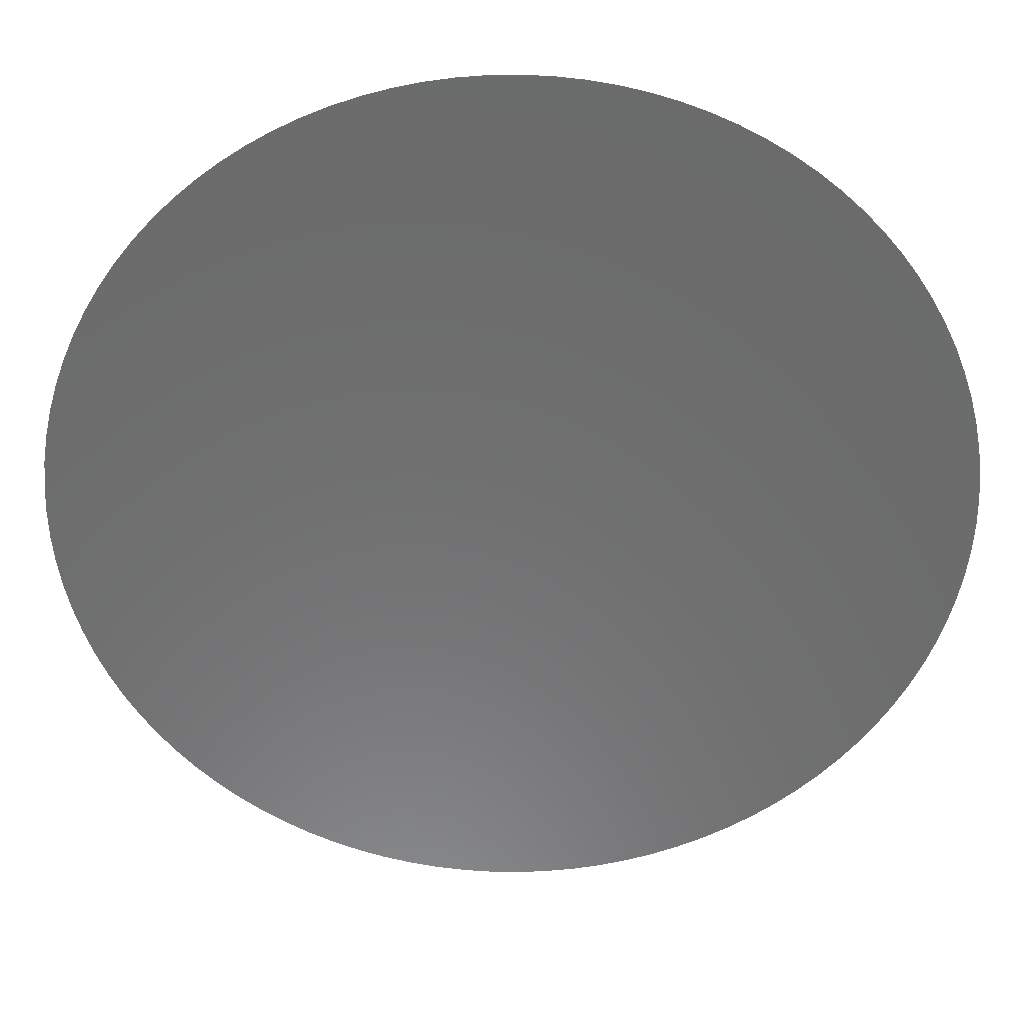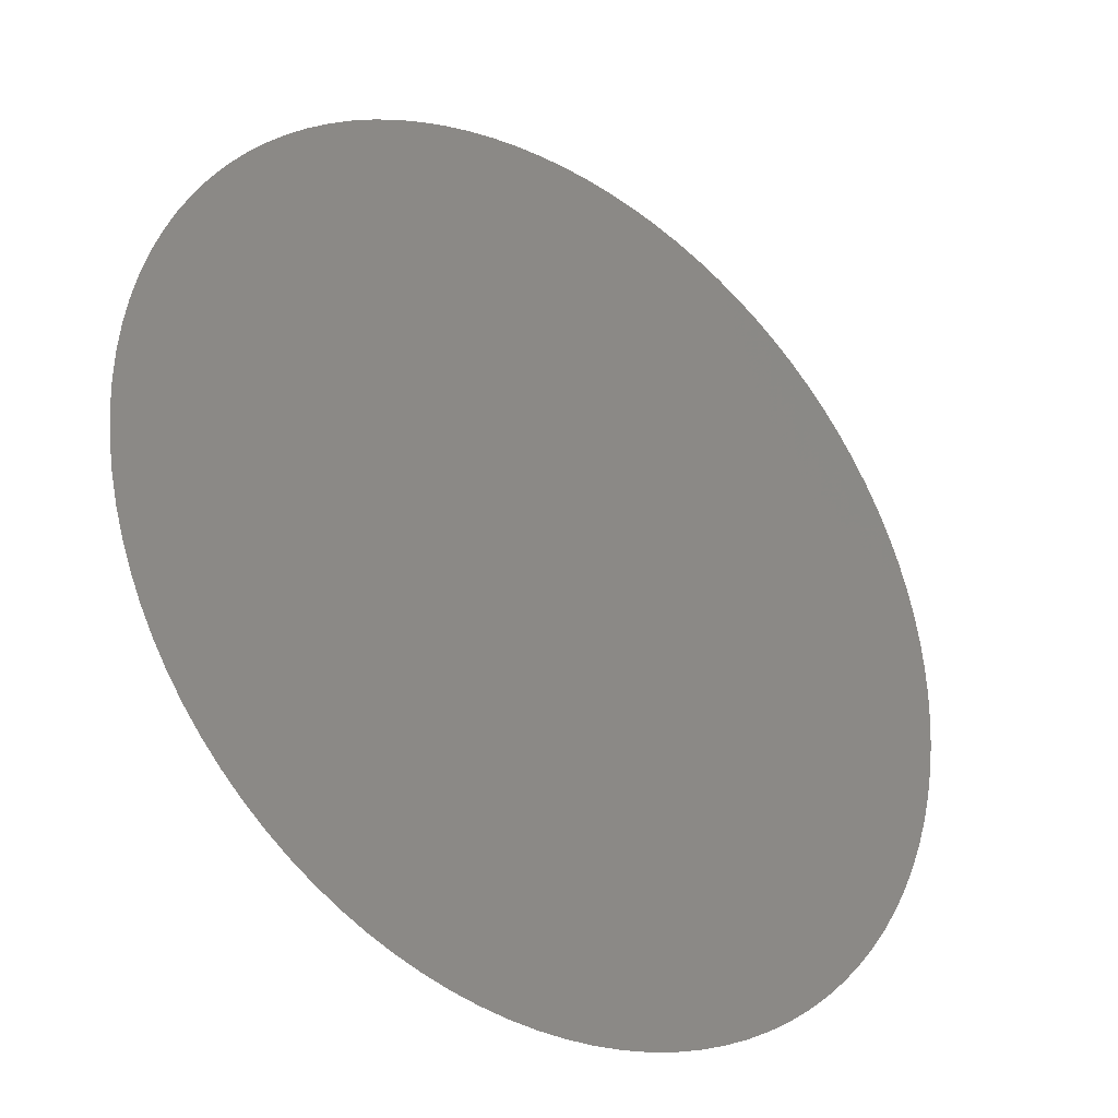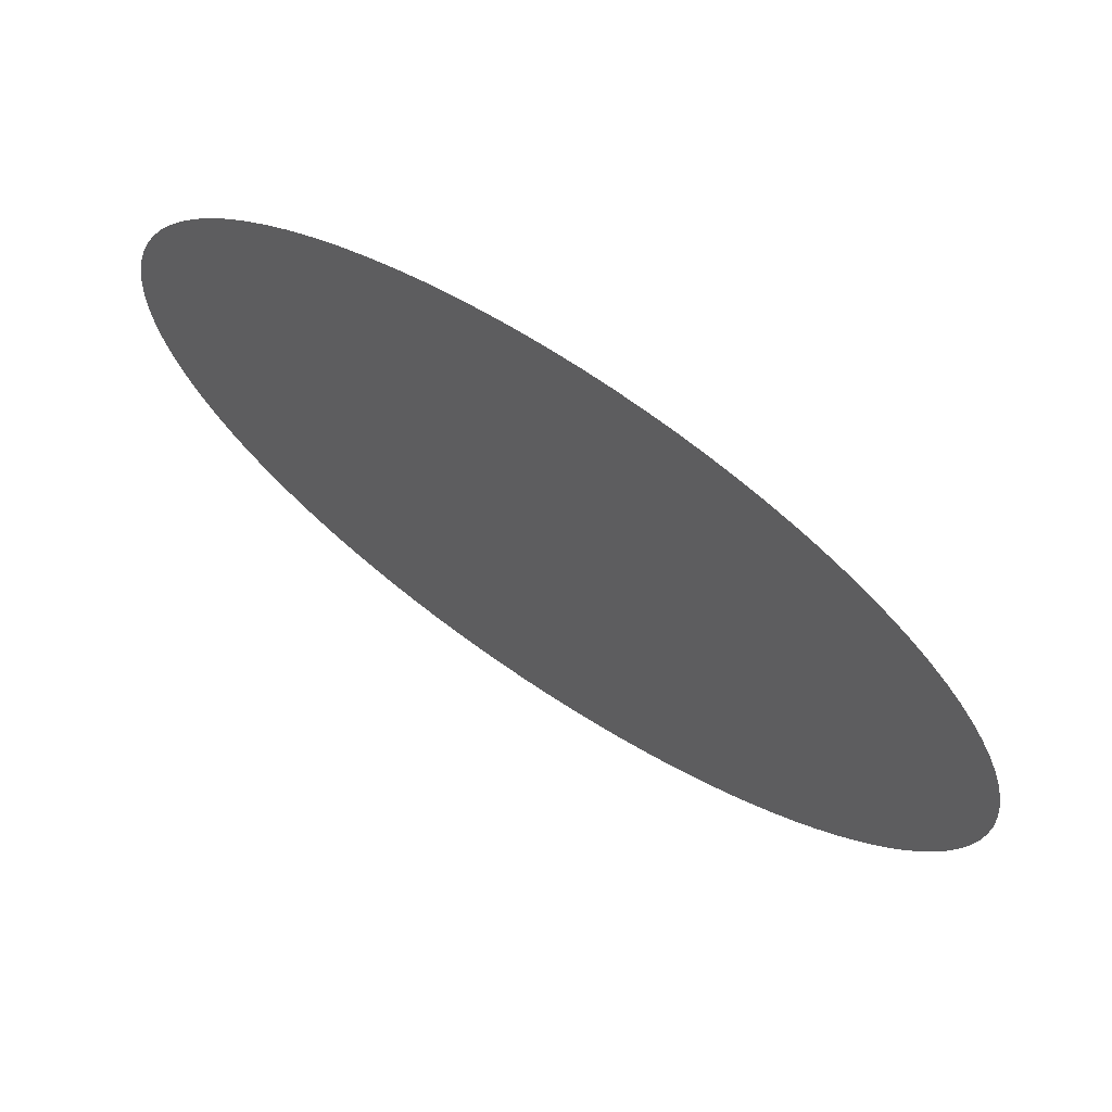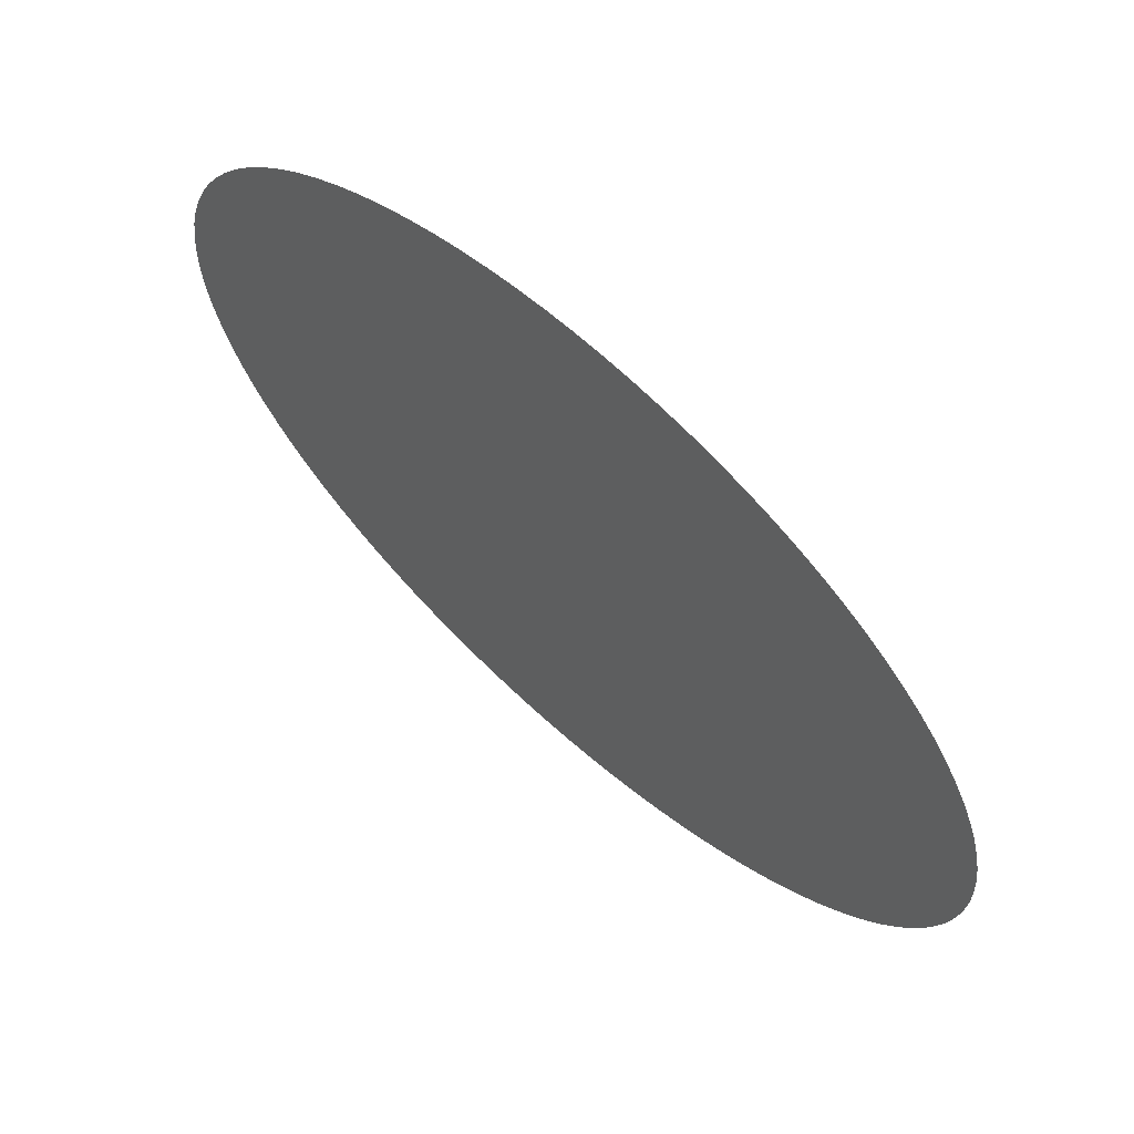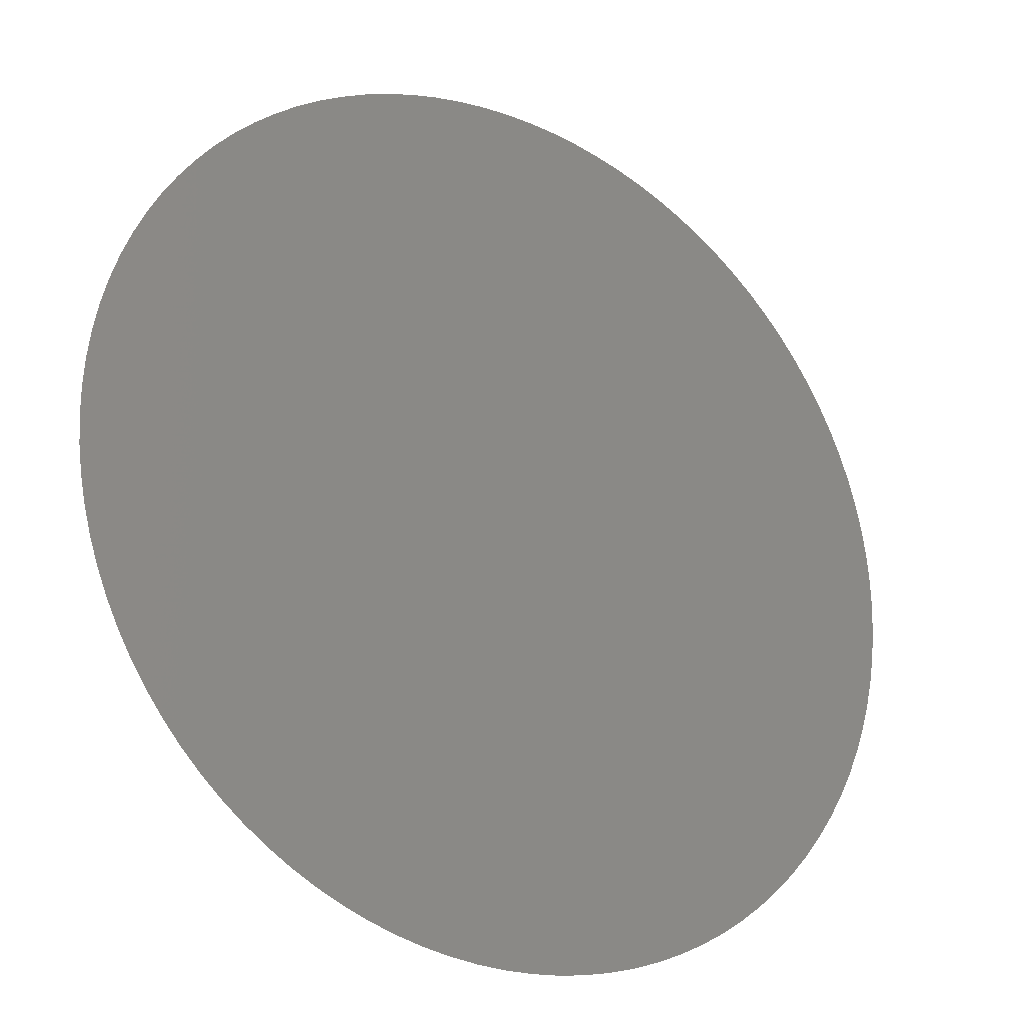
<metadata>
{"format":"stl","ext":"stl","renderer":"f3d","projection":"perspective","resolution":1024,"background":"white","views":[{"elev":32.0,"azim":-179.9,"up":"+Y"},{"elev":-31.8,"azim":142.8,"up":"+Y"},{"elev":70.6,"azim":33.3,"up":"+Y"},{"elev":67.2,"azim":-138.3,"up":"+Y"},{"elev":-24.1,"azim":-32.6,"up":"+Y"}]}
</metadata>
<code>
# stl→obj: 101 verts, 100 faces
v 0.004 0 0.007807
v 0.003992 0.0002537 0.007807
v 0 0 0.007807
v 0.003968 0.0005064 0.007807
v 0.003928 0.000757 0.007807
v 0.003872 0.001005 0.007807
v 0.0038 0.001248 0.007807
v 0.003713 0.001487 0.007807
v 0.003612 0.001719 0.007807
v 0.003495 0.001945 0.007807
v 0.003365 0.002163 0.007807
v 0.003221 0.002372 0.007807
v 0.003064 0.002571 0.007807
v 0.002895 0.00276 0.007807
v 0.002714 0.002938 0.007807
v 0.002522 0.003105 0.007807
v 0.00232 0.003258 0.007807
v 0.002109 0.003399 0.007807
v 0.001889 0.003526 0.007807
v 0.001662 0.003639 0.007807
v 0.001428 0.003737 0.007807
v 0.001188 0.00382 0.007807
v 0.000943 0.003887 0.007807
v 0.0006946 0.003939 0.007807
v 0.0004434 0.003975 0.007807
v 0.0001903 0.003995 0.007807
v -6.346e-05 0.003999 0.007807
v -0.000317 0.003987 0.007807
v -0.0005693 0.003959 0.007807
v -0.0008192 0.003915 0.007807
v -0.001066 0.003855 0.007807
v -0.001308 0.00378 0.007807
v -0.001545 0.003689 0.007807
v -0.001776 0.003584 0.007807
v -0.002 0.003464 0.007807
v -0.002216 0.00333 0.007807
v -0.002422 0.003183 0.007807
v -0.002619 0.003023 0.007807
v -0.002806 0.002851 0.007807
v -0.002981 0.002667 0.007807
v -0.003144 0.002473 0.007807
v -0.003295 0.002268 0.007807
v -0.003432 0.002055 0.007807
v -0.003555 0.001833 0.007807
v -0.003664 0.001604 0.007807
v -0.003759 0.001368 0.007807
v -0.003838 0.001127 0.007807
v -0.003902 0.0008812 0.007807
v -0.00395 0.000632 0.007807
v -0.003982 0.0003802 0.007807
v -0.003998 0.0001269 0.007807
v -0.003998 -0.0001269 0.007807
v -0.003982 -0.0003802 0.007807
v -0.00395 -0.000632 0.007807
v -0.003902 -0.0008812 0.007807
v -0.003838 -0.001127 0.007807
v -0.003759 -0.001368 0.007807
v -0.003664 -0.001604 0.007807
v -0.003555 -0.001833 0.007807
v -0.003432 -0.002055 0.007807
v -0.003295 -0.002268 0.007807
v -0.003144 -0.002473 0.007807
v -0.002981 -0.002667 0.007807
v -0.002806 -0.002851 0.007807
v -0.002619 -0.003023 0.007807
v -0.002422 -0.003183 0.007807
v -0.002216 -0.00333 0.007807
v -0.002 -0.003464 0.007807
v -0.001776 -0.003584 0.007807
v -0.001545 -0.003689 0.007807
v -0.001308 -0.00378 0.007807
v -0.001066 -0.003855 0.007807
v -0.0008192 -0.003915 0.007807
v -0.0005693 -0.003959 0.007807
v -0.000317 -0.003987 0.007807
v -6.346e-05 -0.003999 0.007807
v 0.0001903 -0.003995 0.007807
v 0.0004434 -0.003975 0.007807
v 0.0006946 -0.003939 0.007807
v 0.000943 -0.003887 0.007807
v 0.001188 -0.00382 0.007807
v 0.001428 -0.003737 0.007807
v 0.001662 -0.003639 0.007807
v 0.001889 -0.003526 0.007807
v 0.002109 -0.003399 0.007807
v 0.00232 -0.003258 0.007807
v 0.002522 -0.003105 0.007807
v 0.002714 -0.002938 0.007807
v 0.002895 -0.00276 0.007807
v 0.003064 -0.002571 0.007807
v 0.003221 -0.002372 0.007807
v 0.003365 -0.002163 0.007807
v 0.003495 -0.001945 0.007807
v 0.003612 -0.001719 0.007807
v 0.003713 -0.001487 0.007807
v 0.0038 -0.001248 0.007807
v 0.003872 -0.001005 0.007807
v 0.003928 -0.000757 0.007807
v 0.003968 -0.0005064 0.007807
v 0.003992 -0.0002537 0.007807
v 0.004 -9.797e-19 0.007807
f 1 2 3
f 2 4 3
f 4 5 3
f 5 6 3
f 6 7 3
f 7 8 3
f 8 9 3
f 9 10 3
f 10 11 3
f 11 12 3
f 12 13 3
f 13 14 3
f 14 15 3
f 15 16 3
f 16 17 3
f 17 18 3
f 18 19 3
f 19 20 3
f 20 21 3
f 21 22 3
f 22 23 3
f 23 24 3
f 24 25 3
f 25 26 3
f 26 27 3
f 27 28 3
f 28 29 3
f 29 30 3
f 30 31 3
f 31 32 3
f 32 33 3
f 33 34 3
f 34 35 3
f 35 36 3
f 36 37 3
f 37 38 3
f 38 39 3
f 39 40 3
f 40 41 3
f 41 42 3
f 42 43 3
f 43 44 3
f 44 45 3
f 45 46 3
f 46 47 3
f 47 48 3
f 48 49 3
f 49 50 3
f 50 51 3
f 51 52 3
f 52 53 3
f 53 54 3
f 54 55 3
f 55 56 3
f 56 57 3
f 57 58 3
f 58 59 3
f 59 60 3
f 60 61 3
f 61 62 3
f 62 63 3
f 63 64 3
f 64 65 3
f 65 66 3
f 66 67 3
f 67 68 3
f 68 69 3
f 69 70 3
f 70 71 3
f 71 72 3
f 72 73 3
f 73 74 3
f 74 75 3
f 75 76 3
f 76 77 3
f 77 78 3
f 78 79 3
f 79 80 3
f 80 81 3
f 81 82 3
f 82 83 3
f 83 84 3
f 84 85 3
f 85 86 3
f 86 87 3
f 87 88 3
f 88 89 3
f 89 90 3
f 90 91 3
f 91 92 3
f 92 93 3
f 93 94 3
f 94 95 3
f 95 96 3
f 96 97 3
f 97 98 3
f 98 99 3
f 99 100 3
f 100 101 3
f 101 1 3

</code>
